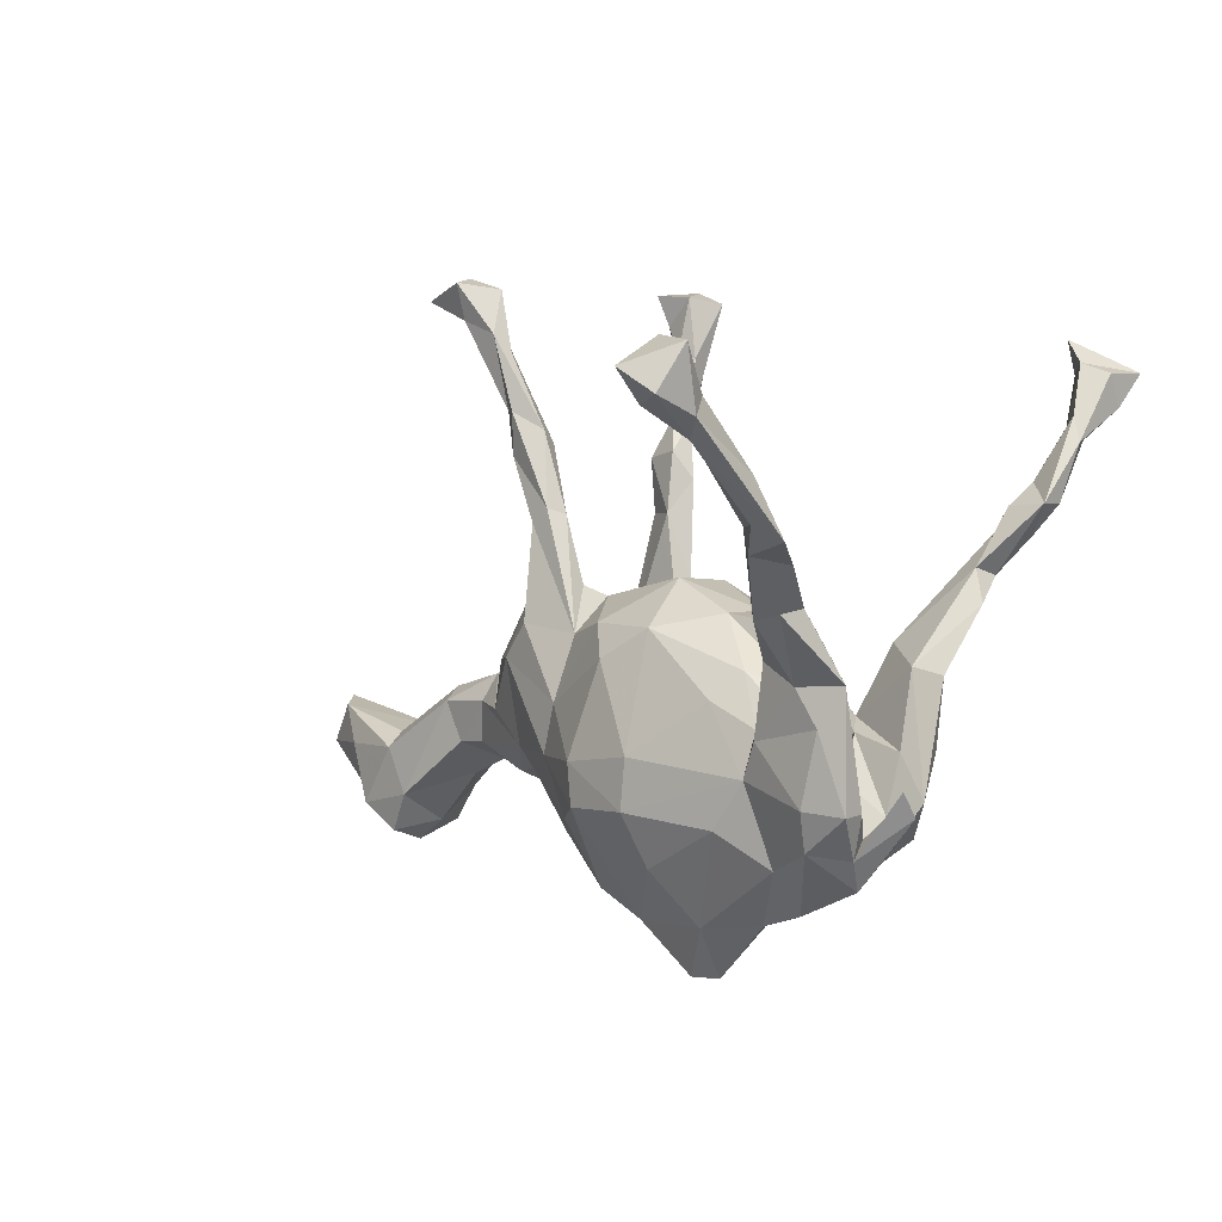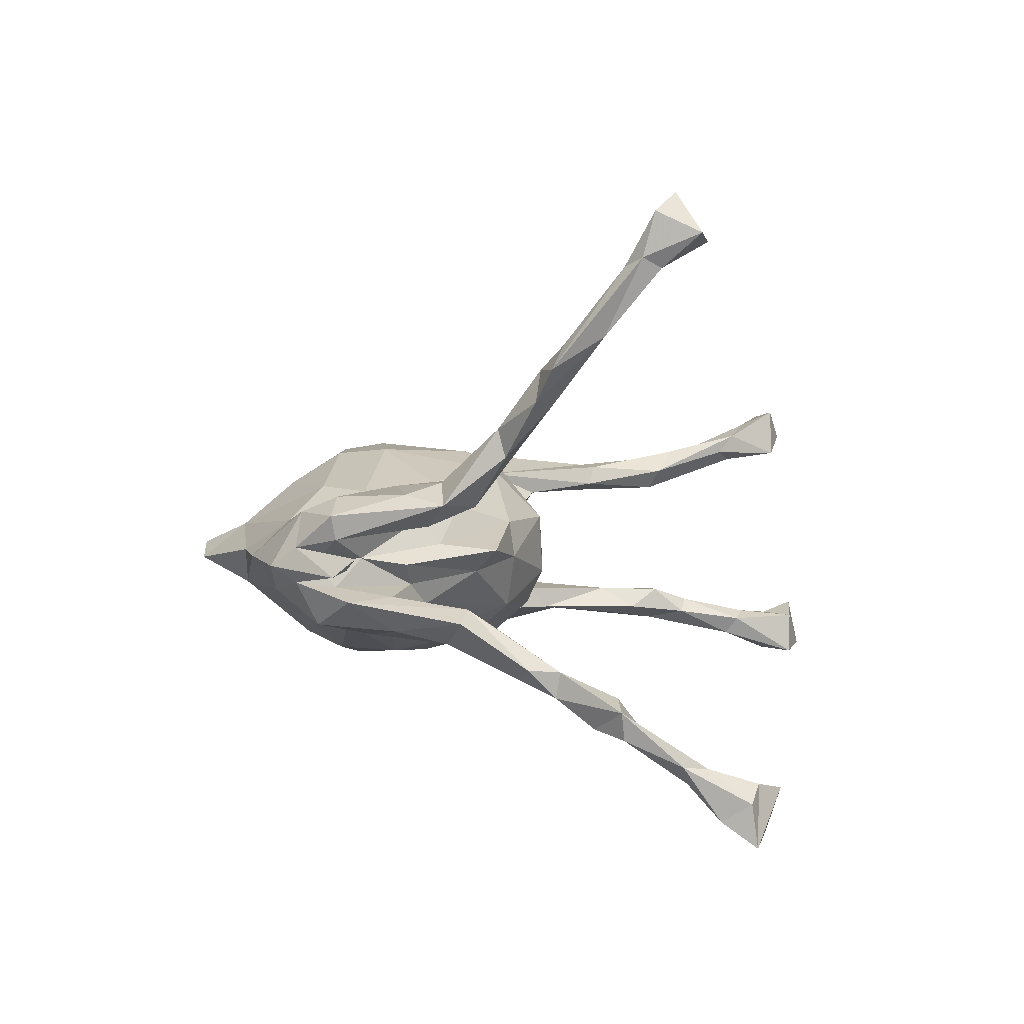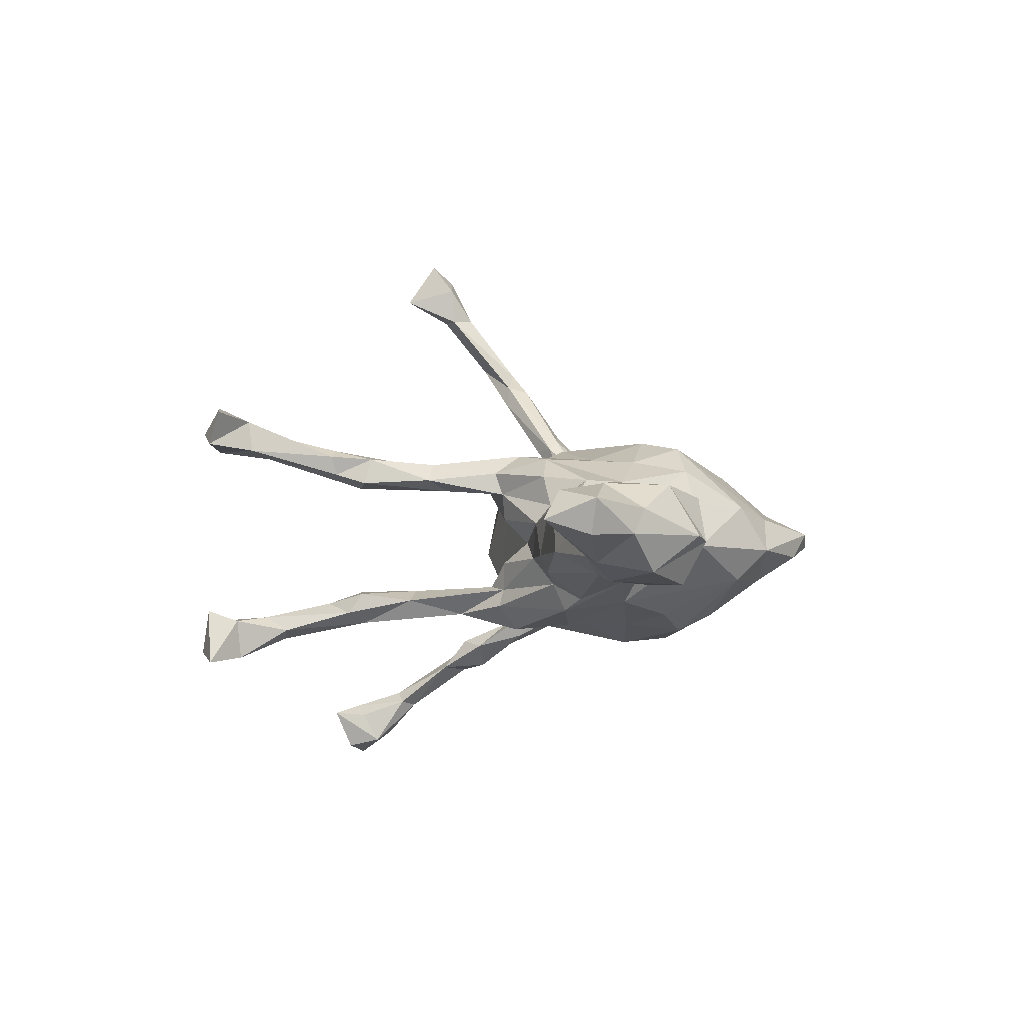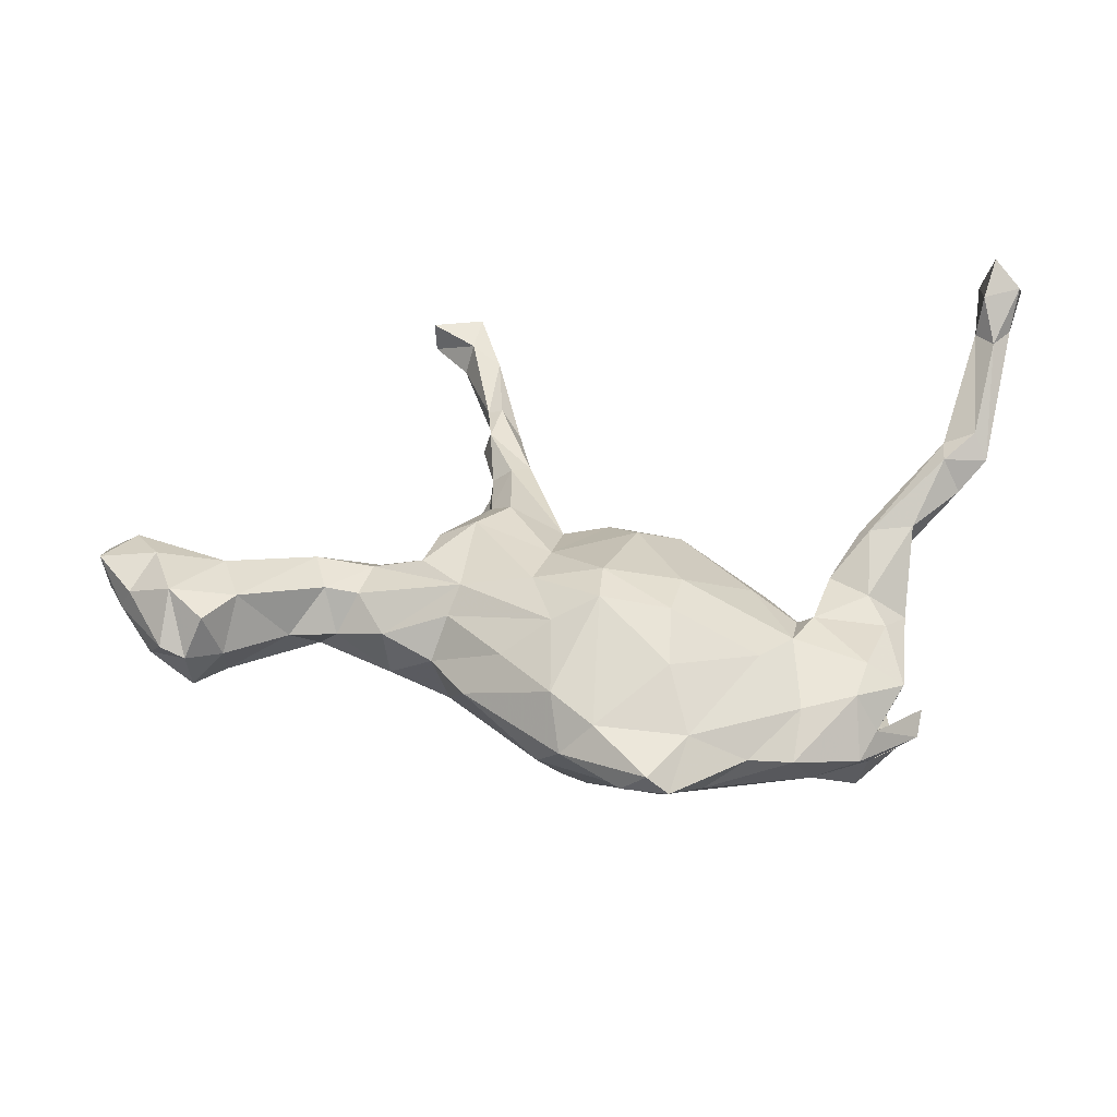
<metadata>
{"format":"obj","ext":"obj","renderer":"f3d","projection":"perspective","resolution":1024,"background":"white","views":[{"elev":-7.9,"azim":52.5,"up":"+Y"},{"elev":2.0,"azim":84.2,"up":"+Z"},{"elev":0.7,"azim":-88.6,"up":"+Z"},{"elev":-59.9,"azim":-4.5,"up":"+Y"}]}
</metadata>
<code>
v -0.05555 -0.1172 -0.202
v -0.8595 -0.04494 0.02394
v 0.01683 0.001994 0.1674
v 0.2308 -0.2902 -0.1251
v -0.2791 0.5793 0.2177
v 0.4066 -0.07189 0.1185
v -0.6856 -0.2232 0.08042
v -0.5699 0.01402 -0.01205
v 0.4886 -0.2565 -0.03535
v -0.132 0.1668 -0.1333
v 0.5321 0.4427 -0.4855
v -0.2556 0.06623 -0.004873
v -0.6835 -0.05046 0.06712
v -0.1243 0.3353 -0.1338
v 0.5259 0.08163 0.3042
v 0.4738 0.06619 -0.1923
v 0.173 0.06574 0.04305
v -0.2346 0.1131 0.08437
v -0.4741 -0.1084 -0.003868
v -0.2742 -0.1074 0.1079
v 0.4306 -0.01738 0.07846
v 0.3402 -0.1206 -0.05611
v -0.2901 0.572 0.1654
v 0.4788 0.01594 0.2077
v -0.1509 0.5459 -0.1605
v 0.2837 -0.227 -0.1269
v -0.1992 0.4025 -0.1376
v 0.2642 -0.001298 -0.03936
v 0.6601 0.3224 0.517
v -0.2658 0.6358 0.2434
v 0.3935 0.0306 0.1795
v -0.3291 -0.003086 -0.1257
v 0.4259 0.05715 -0.2136
v 0.5402 0.2136 -0.257
v 0.01663 -0.3812 -0.08569
v 0.03243 -0.4762 0.003784
v 0.212 -0.07436 0.1144
v 0.3813 -0.2057 -0.009138
v -0.1318 -0.3304 -0.07834
v 0.4319 -0.1335 0.09889
v -0.02621 0.06481 0.139
v 0.27 -0.3901 -0.009663
v 0.3063 0.02943 -0.001194
v -0.4322 0.02786 -0.0524
v 0.3893 -0.2462 0.09479
v -0.2402 0.1093 -0.04281
v 0.4553 0.123 -0.198
v 0.3525 0.016 -0.126
v -0.05184 -0.3886 0.03497
v -0.7786 -0.1456 -0.03847
v 0.4056 -0.2494 -0.0562
v 0.0642 -0.2337 0.1651
v -0.5038 -0.06548 -0.04893
v -0.1491 0.282 -0.1447
v 0.5227 0.103 0.2483
v 0.005868 0.04948 -0.1707
v 0.5068 0.3284 -0.3801
v 0.4734 -0.07399 0.08129
v -0.3481 0.6418 0.1769
v -0.1636 0.5269 -0.1889
v -0.1315 0.1403 0.08699
v -0.6517 -0.2031 0.003919
v 0.1146 0.0068 -0.1605
v -0.3813 -0.1067 -0.07233
v -0.2026 -0.2471 0.06562
v 0.2767 -0.1531 -0.1292
v 0.5238 0.3832 -0.4424
v -0.4984 -0.0822 0.06973
v 0.5165 0.1235 0.2746
v -0.3976 -0.1342 0.0183
v -0.1248 -0.232 0.1281
v -0.3135 0.03611 0.1175
v -0.7007 -0.1971 -0.06231
v 0.1953 -0.4024 -0.00257
v -0.08969 0.1194 0.07
v -0.6906 -0.03806 -0.01564
v 0.4805 0.4657 -0.4672
v 0.4694 -0.04539 -0.1147
v 0.5384 0.4313 -0.4107
v 0.3962 -0.2789 -0.1191
v -0.2008 0.3794 0.09525
v -0.2551 0.6358 0.1619
v -0.2452 0.1184 -0.1219
v 0.5977 0.1756 0.3545
v -0.218 0.6639 -0.1339
v 0.3811 -0.3576 -0.02122
v -0.09656 0.1207 -0.07853
v 0.2462 -0.03106 0.07435
v 0.02868 -0.07514 -0.1978
v 0.4481 0.1824 -0.2464
v -0.1635 0.4437 -0.1226
v 0.6242 0.2636 0.4632
v -0.04413 -0.2837 -0.1497
v 0.4717 -0.2336 -0.02501
v 0.286 -0.1222 0.08681
v 0.3242 -0.1844 -0.1429
v 0.6022 0.2073 0.4662
v 0.1144 -0.2325 -0.1837
v 0.5116 0.3627 -0.355
v 0.4419 -0.25 0.02438
v -0.526 0.01604 0.05649
v -0.7611 -0.05455 -0.02365
v -0.2517 0.545 0.1497
v -0.1068 0.05599 -0.1347
v 0.3521 -0.007561 0.08174
v -0.1386 0.3814 -0.1013
v 0.5261 0.2199 -0.3044
v 0.5769 0.113 0.3428
v -0.4211 -0.02009 0.07922
v -0.8745 -0.05324 0.08314
v -0.2596 0.655 -0.227
v -0.2797 -0.1119 -0.1127
v -0.1826 0.3944 0.1274
v -0.5178 -0.01155 0.08594
v -0.3457 0.01804 -0.07716
v -0.2362 0.4222 0.1214
v 0.4037 -0.3155 -0.04753
v -0.8298 -0.1136 0.02532
v -0.3547 0.6233 0.2347
v -0.3538 -0.03057 -0.1034
v -0.121 -0.3382 0.05952
v -0.2993 0.6576 0.1941
v 0.2109 -0.2666 0.1083
v 0.472 0.4059 -0.4532
v -0.3133 -0.1693 -0.005844
v 0.1822 0.07349 -0.01823
v 0.3743 -0.1295 -0.0212
v 0.4078 0.01474 0.1951
v -0.003639 -0.45 -0.03919
v 0.3091 -0.142 0.1111
v -0.2281 0.2517 0.1111
v -0.6348 -0.1652 0.09378
v -0.8734 0.0305 0.04816
v 0.3391 -0.0332 -0.1484
v 0.08485 -0.1523 0.1723
v -0.1343 0.1079 0.03562
v -0.164 0.2639 0.1354
v 0.02036 0.1139 -0.112
v -0.2037 0.6775 -0.2126
v 0.4242 -0.02919 -0.09412
v -0.4422 -0.08491 0.06435
v 0.4668 0.4951 -0.3946
v -0.1963 0.3781 -0.1024
v -0.1543 0.2546 0.1035
v 0.4513 -0.2582 0.06457
v 0.6394 0.2507 0.5528
v 0.5274 0.3185 -0.3501
v -0.1567 0.6514 -0.2257
v -0.1796 0.56 -0.1475
v -0.1763 0.3751 -0.158
v -0.6507 -0.1419 -0.06435
v 0.5574 0.06987 0.2508
v 0.2716 -0.1954 0.1005
v 0.07759 -0.2909 -0.1579
v 0.484 0.1766 -0.2904
v -0.3337 0.04965 0.03269
v -0.1561 -0.1188 -0.1606
v 0.4313 -0.09536 0.04579
v 0.4084 -0.3159 0.01096
v -0.2108 0.6114 -0.153
v -0.3391 -0.0423 0.1113
v -0.1201 -0.02352 -0.1541
v 0.2804 -0.3264 0.05135
v -0.04531 -0.1509 0.1826
v 0.4004 0.09254 -0.2205
v -0.2288 0.127 0.1235
v 0.3448 -0.0302 0.123
v 0.3043 -0.09223 -0.09278
v -0.2432 0.4307 0.155
v 0.5992 0.09131 0.3026
v -0.7527 -0.2214 0.02001
v -0.1286 0.1413 -0.09677
v 0.1319 -0.3997 -0.06289
v 0.4137 -0.06184 -0.1531
v 0.591 0.3442 0.5082
v 0.42 -0.155 -0.07219
v 0.5288 0.1207 0.3151
v 0.5767 0.2436 0.4642
v -0.2543 0.032 0.1497
v -0.1973 0.2434 0.1396
v 0.2052 -0.05491 -0.1432
v 0.1376 -0.1373 -0.1892
v 0.09635 0.04383 0.1362
v 0.06384 -0.3177 0.1125
v -0.1045 0.05582 0.1241
v -0.1871 0.2182 0.09038
v -0.2585 -0.2544 -0.009409
v 0.4763 0.02848 0.1605
v -0.8192 0.005574 0.09473
v -0.2192 0.4257 0.1654
v -0.1952 0.1918 -0.1402
v -0.2055 0.6056 -0.2219
v 0.309 -0.3501 -0.06385
v -0.6293 -0.05529 -0.04641
v 0.09728 -0.4052 0.03872
v -0.6811 -0.07863 -0.05706
v -0.1011 -0.3887 -0.02289
v -0.1695 -0.1905 -0.1419
v 0.4526 0.1156 -0.242
v -0.2473 0.3688 0.1057
v -0.8145 -0.1302 0.06531
v -0.197 0.5201 -0.171
v 0.4361 -0.1526 -0.1286
v 0.503 0.45 -0.3824
v 0.1414 0.06496 -0.108
v -0.2079 0.1335 -0.08862
v -0.2387 0.1113 -0.09239
v 0.4017 -0.2834 -0.01272
v -0.2162 0.08875 -0.1672
v 0.4228 0.05483 0.1724
v -0.1571 -0.1317 0.145
v -0.1971 0.08111 0.1557
v 0.6314 0.232 0.4795
v 0.4821 0.2589 -0.2958
v -0.4307 0.04056 -0.02231
v -0.3251 0.05496 -0.03125
v 0.4961 -0.2197 -0.004562
v -0.1445 0.4351 -0.1449
v -0.3325 0.02345 0.06542
v 0.475 0.4369 -0.3998
v -0.15 0.2791 -0.09905
v 0.06239 0.1328 0.04841
v -0.7102 -0.2346 0.00954
v -0.4116 0.02701 0.0556
v 0.5817 0.2489 0.5329
v 0.3202 -0.06883 0.01092
v -0.1266 -0.05268 0.149
v -0.7441 -0.1729 0.1021
v 0.05375 0.1384 -0.05131
v 0.03026 -0.2004 -0.1996
v -0.1603 0.653 -0.1559
v -0.5515 -0.1273 -0.000118
v -0.2235 0.5239 0.1638
v 0.06979 -0.4801 -0.02231
v 0.313 -0.09827 0.05686
v -0.2308 0.1093 0.03735
v -0.2376 0.3575 0.1495
v 0.2886 -0.1071 -0.1133
v -0.02176 0.1469 -0.03366
v -0.2372 -0.009286 -0.1568
v -0.2287 0.5509 0.1958
v -0.7792 -0.06613 0.1054
v -0.08559 -0.2212 -0.1771
v 0.5986 0.2899 0.5867
v -0.6635 -0.08204 0.1073
v -0.2019 0.2874 -0.1143
v -0.05111 -0.2203 0.1714
v 0.462 -0.2303 -0.07819
v -0.2916 -0.1407 0.06639
v 0.369 -0.3055 0.06926
v 0.4842 0.2155 -0.2391
v 0.4817 0.3522 -0.3711
f 196 151 73
f 223 50 73
f 223 7 228
f 223 228 171
f 228 201 171
f 193 42 173
f 74 234 173
f 42 74 173
f 121 187 197
f 197 187 39
f 62 223 73
f 151 62 73
f 223 171 50
f 171 201 118
f 171 118 50
f 129 35 173
f 4 173 154
f 154 173 35
f 35 197 39
f 35 39 93
f 93 39 243
f 195 36 234
f 195 234 74
f 195 49 36
f 234 129 173
f 234 36 129
f 49 121 197
f 36 49 197
f 36 197 129
f 129 197 35
f 204 79 11
f 148 192 139
f 192 111 139
f 139 231 148
f 160 85 111
f 85 139 111
f 192 160 111
f 231 25 148
f 149 231 160
f 231 85 160
f 85 231 139
f 122 82 59
f 23 59 82
f 59 119 122
f 122 30 82
f 119 30 122
f 141 68 19
f 20 141 70
f 20 70 249
f 100 159 208
f 145 159 100
f 145 250 159
f 242 245 189
f 211 20 71
f 247 211 71
f 153 52 123
f 135 52 153
f 45 153 163
f 153 123 163
f 130 153 45
f 45 250 145
f 250 45 163
f 247 164 211
f 52 164 247
f 135 164 52
f 112 32 240
f 112 240 157
f 240 162 157
f 157 162 1
f 89 230 1
f 66 26 182
f 181 66 182
f 53 44 120
f 64 53 120
f 44 115 120
f 64 32 112
f 64 120 32
f 26 66 96
f 141 109 68
f 38 100 208
f 89 63 182
f 203 248 80
f 194 8 44
f 89 182 230
f 249 71 20
f 114 245 132
f 194 44 53
f 80 26 96
f 80 96 203
f 26 4 98
f 194 53 151
f 196 194 151
f 26 98 182
f 182 98 230
f 230 243 1
f 198 157 243
f 243 157 1
f 198 112 157
f 163 123 195
f 52 184 123
f 123 184 195
f 52 247 184
f 247 71 121
f 121 71 65
f 65 71 249
f 245 228 132
f 245 242 228
f 250 163 42
f 159 250 86
f 86 250 42
f 65 249 125
f 65 125 187
f 132 62 232
f 201 242 110
f 228 242 201
f 201 110 118
f 110 2 118
f 9 159 86
f 9 86 117
f 8 215 44
f 101 215 8
f 22 51 176
f 38 51 22
f 127 38 22
f 176 51 248
f 110 189 133
f 109 114 68
f 161 224 109
f 20 109 141
f 226 38 127
f 235 38 226
f 235 100 38
f 58 145 100
f 161 109 20
f 179 161 20
f 211 179 20
f 211 227 179
f 135 153 37
f 130 95 153
f 40 130 45
f 58 40 145
f 40 45 145
f 186 61 18
f 61 75 136
f 236 61 136
f 75 222 239
f 17 126 222
f 166 131 18
f 18 131 186
f 180 185 137
f 180 212 185
f 212 180 166
f 185 61 144
f 137 185 144
f 41 222 75
f 41 183 222
f 222 183 17
f 105 210 21
f 31 210 105
f 210 188 21
f 31 69 210
f 55 188 210
f 177 69 31
f 128 177 31
f 152 24 188
f 55 152 188
f 24 15 128
f 152 15 24
f 10 191 54
f 191 246 150
f 14 10 54
f 48 47 90
f 47 16 199
f 207 246 191
f 207 206 246
f 15 177 128
f 199 165 155
f 191 150 54
f 235 167 105
f 167 31 105
f 128 31 167
f 6 128 167
f 8 13 101
f 189 245 13
f 189 110 242
f 68 232 19
f 114 132 68
f 68 132 232
f 13 245 114
f 114 101 13
f 189 13 76
f 189 76 133
f 2 110 133
f 217 159 9
f 159 217 94
f 159 94 208
f 208 94 117
f 117 94 9
f 117 51 208
f 51 117 248
f 38 208 51
f 249 70 125
f 125 70 64
f 125 64 112
f 70 141 19
f 70 19 64
f 19 232 53
f 64 19 53
f 76 13 8
f 8 194 76
f 196 76 194
f 102 76 196
f 2 133 102
f 133 76 102
f 117 80 248
f 21 188 58
f 24 58 188
f 24 128 6
f 24 6 58
f 134 48 165
f 33 165 199
f 16 33 199
f 165 48 90
f 48 140 47
f 78 33 16
f 140 16 47
f 16 140 78
f 83 207 191
f 206 87 172
f 239 138 87
f 229 205 138
f 239 229 138
f 136 239 87
f 136 75 239
f 239 222 229
f 229 126 205
f 222 126 229
f 43 28 126
f 126 17 43
f 221 172 10
f 113 144 81
f 137 144 113
f 69 84 55
f 177 84 69
f 178 84 177
f 108 178 177
f 97 108 170
f 84 213 170
f 213 97 170
f 97 178 108
f 214 252 57
f 214 99 252
f 107 214 57
f 34 147 99
f 147 107 57
f 34 107 147
f 214 34 99
f 251 34 214
f 27 202 150
f 218 14 150
f 143 91 27
f 106 14 218
f 91 106 218
f 143 106 91
f 200 116 81
f 237 116 200
f 237 169 116
f 190 137 113
f 237 190 169
f 178 92 84
f 92 213 84
f 97 225 178
f 205 168 181
f 205 28 168
f 33 78 174
f 56 138 205
f 87 138 56
f 10 172 104
f 46 87 206
f 33 134 165
f 191 10 209
f 167 130 6
f 216 46 207
f 205 181 63
f 104 87 56
f 46 206 207
f 115 216 207
f 115 207 83
f 174 134 33
f 205 63 56
f 10 104 209
f 104 162 209
f 83 191 209
f 3 135 183
f 6 40 58
f 6 130 40
f 130 167 235
f 37 153 95
f 37 95 88
f 183 135 37
f 227 3 41
f 179 227 212
f 161 179 72
f 161 72 219
f 158 58 100
f 100 235 158
f 95 130 235
f 88 95 235
f 88 235 226
f 224 161 219
f 224 219 156
f 216 12 46
f 12 87 46
f 136 87 12
f 43 127 28
f 43 226 127
f 156 236 12
f 156 18 236
f 219 18 156
f 12 236 136
f 61 185 75
f 17 226 43
f 17 88 226
f 105 21 235
f 21 158 235
f 58 158 21
f 72 18 219
f 72 166 18
f 179 166 72
f 179 212 166
f 212 227 185
f 185 41 75
f 227 41 185
f 41 3 183
f 183 88 17
f 183 37 88
f 126 28 205
f 18 61 236
f 206 172 221
f 221 10 14
f 166 180 131
f 180 237 131
f 144 61 186
f 69 55 210
f 170 15 152
f 170 108 15
f 84 170 152
f 108 177 15
f 155 90 214
f 155 214 107
f 90 251 214
f 165 90 155
f 34 155 107
f 155 34 199
f 34 47 199
f 251 47 34
f 14 54 150
f 47 251 90
f 246 27 150
f 246 143 27
f 106 221 14
f 221 143 246
f 143 221 106
f 200 81 186
f 131 200 186
f 131 237 200
f 81 144 186
f 137 237 180
f 55 84 152
f 190 237 137
f 211 164 227
f 164 3 227
f 164 135 3
f 240 32 209
f 240 209 162
f 82 30 241
f 204 142 220
f 142 204 11
f 142 11 77
f 30 119 5
f 30 5 241
f 5 119 59
f 241 233 82
f 82 233 103
f 103 23 82
f 5 59 23
f 231 149 25
f 149 160 202
f 202 160 192
f 25 60 148
f 60 202 192
f 60 192 148
f 99 79 204
f 204 220 252
f 252 220 124
f 79 67 11
f 220 142 124
f 67 124 11
f 124 77 11
f 244 146 29
f 162 56 1
f 162 104 56
f 1 56 89
f 56 63 89
f 181 182 63
f 66 134 174
f 96 66 174
f 120 115 32
f 32 83 209
f 32 115 83
f 238 66 181
f 168 238 181
f 238 134 66
f 238 48 134
f 238 168 48
f 168 176 140
f 168 22 176
f 203 96 174
f 78 203 174
f 78 248 203
f 176 248 140
f 215 224 156
f 44 216 115
f 215 216 44
f 215 156 216
f 156 12 216
f 28 22 168
f 127 22 28
f 9 94 217
f 101 224 215
f 114 224 101
f 114 109 224
f 168 140 48
f 140 248 78
f 62 7 223
f 132 7 62
f 132 228 7
f 121 65 187
f 195 184 49
f 163 195 74
f 42 163 74
f 184 247 49
f 247 121 49
f 230 93 243
f 154 93 230
f 4 154 98
f 50 196 73
f 39 112 198
f 39 187 112
f 39 198 243
f 35 93 154
f 193 4 26
f 193 173 4
f 193 26 80
f 50 118 102
f 102 196 50
f 232 151 53
f 232 62 151
f 187 125 112
f 117 86 193
f 86 42 193
f 80 117 193
f 98 154 230
f 118 2 102
f 213 146 97
f 146 225 97
f 99 204 252
f 225 244 175
f 175 244 29
f 29 146 213
f 29 213 92
f 178 175 92
f 92 175 29
f 225 175 178
f 241 169 190
f 5 23 169
f 169 241 5
f 233 241 113
f 241 190 113
f 233 113 81
f 103 233 81
f 103 81 116
f 169 23 116
f 116 23 103
f 25 91 218
f 218 150 60
f 150 202 60
f 25 218 60
f 27 91 149
f 149 91 25
f 149 202 27
f 99 147 79
f 147 57 67
f 79 147 67
f 57 252 124
f 67 57 124
f 244 225 146
f 87 104 172
f 206 221 246
f 124 142 77

</code>
